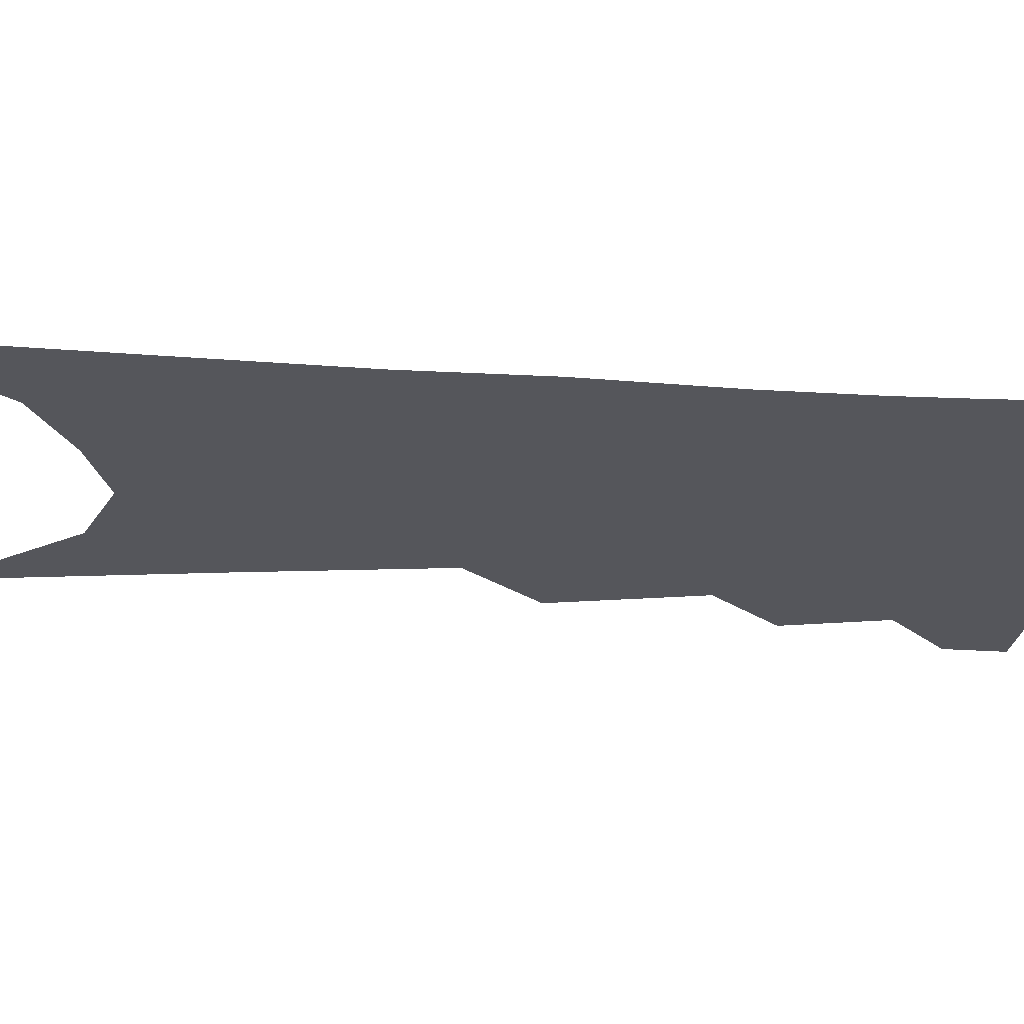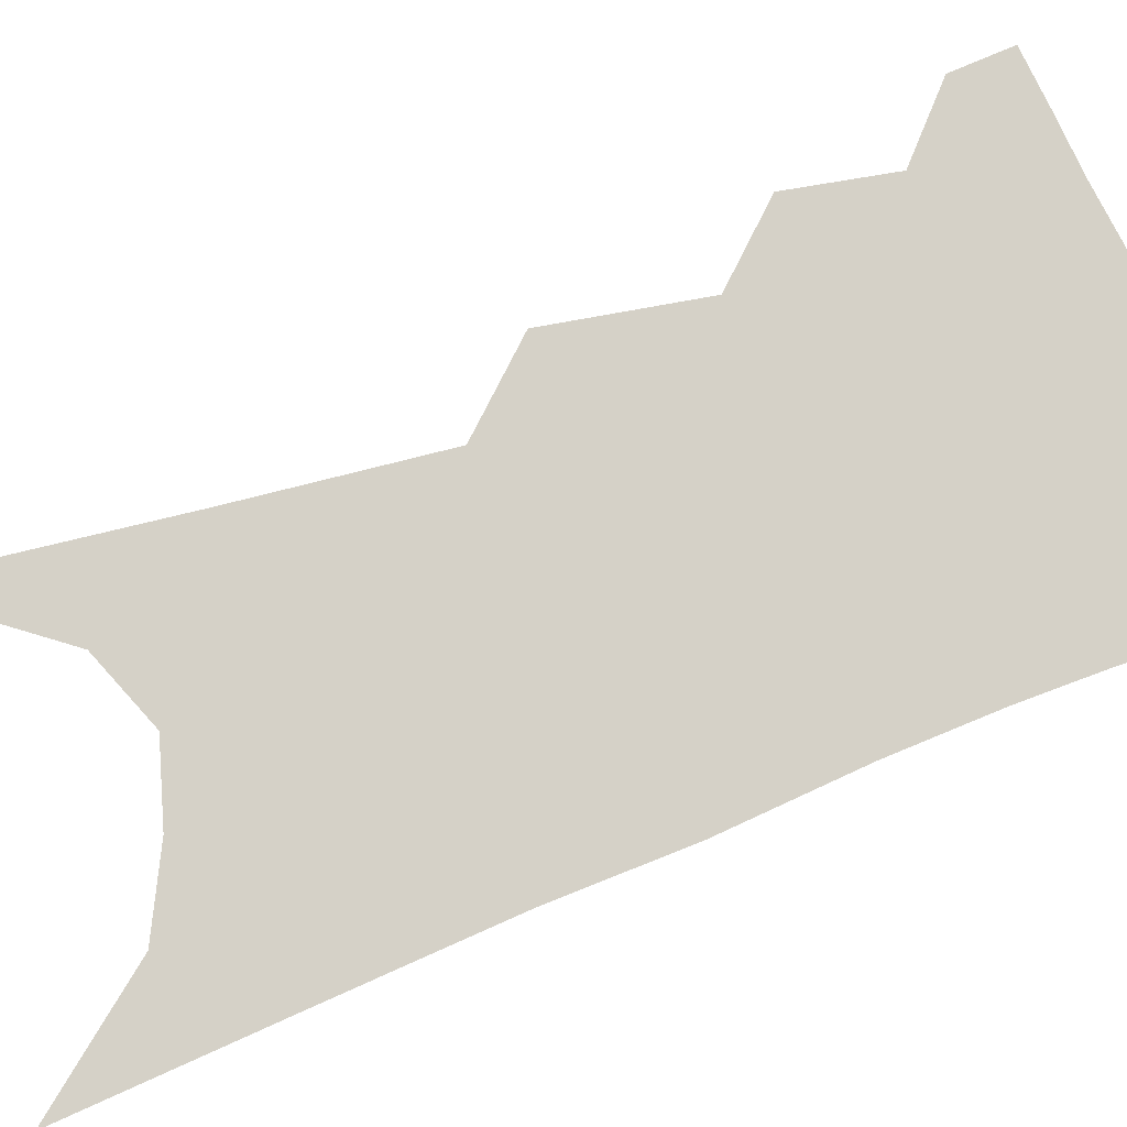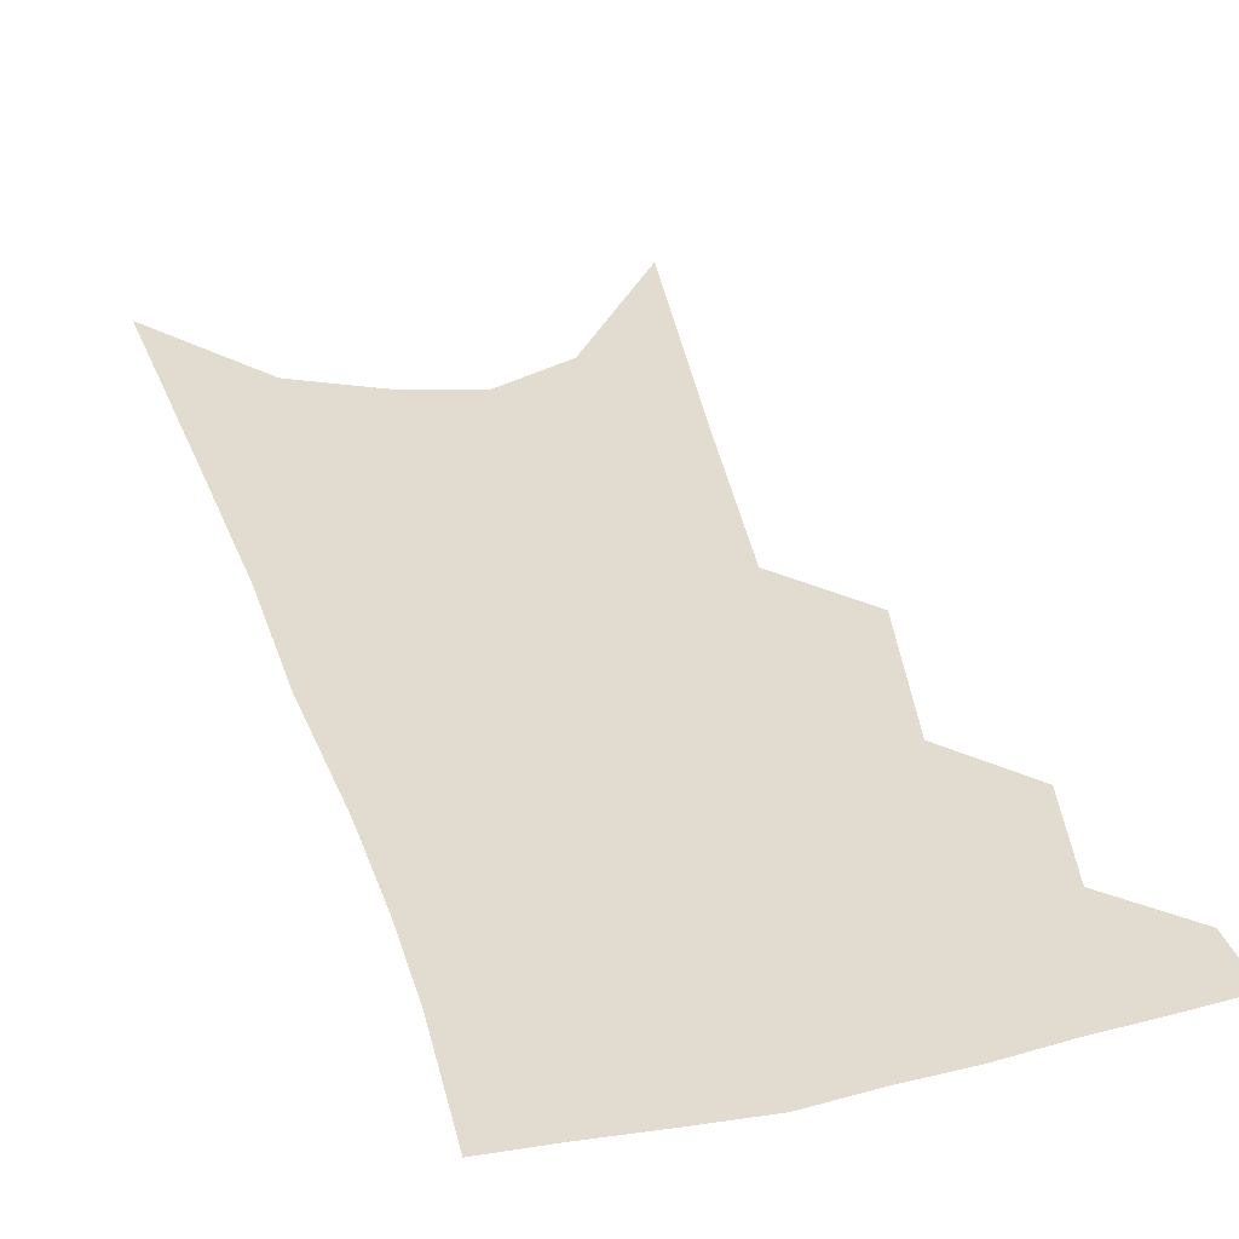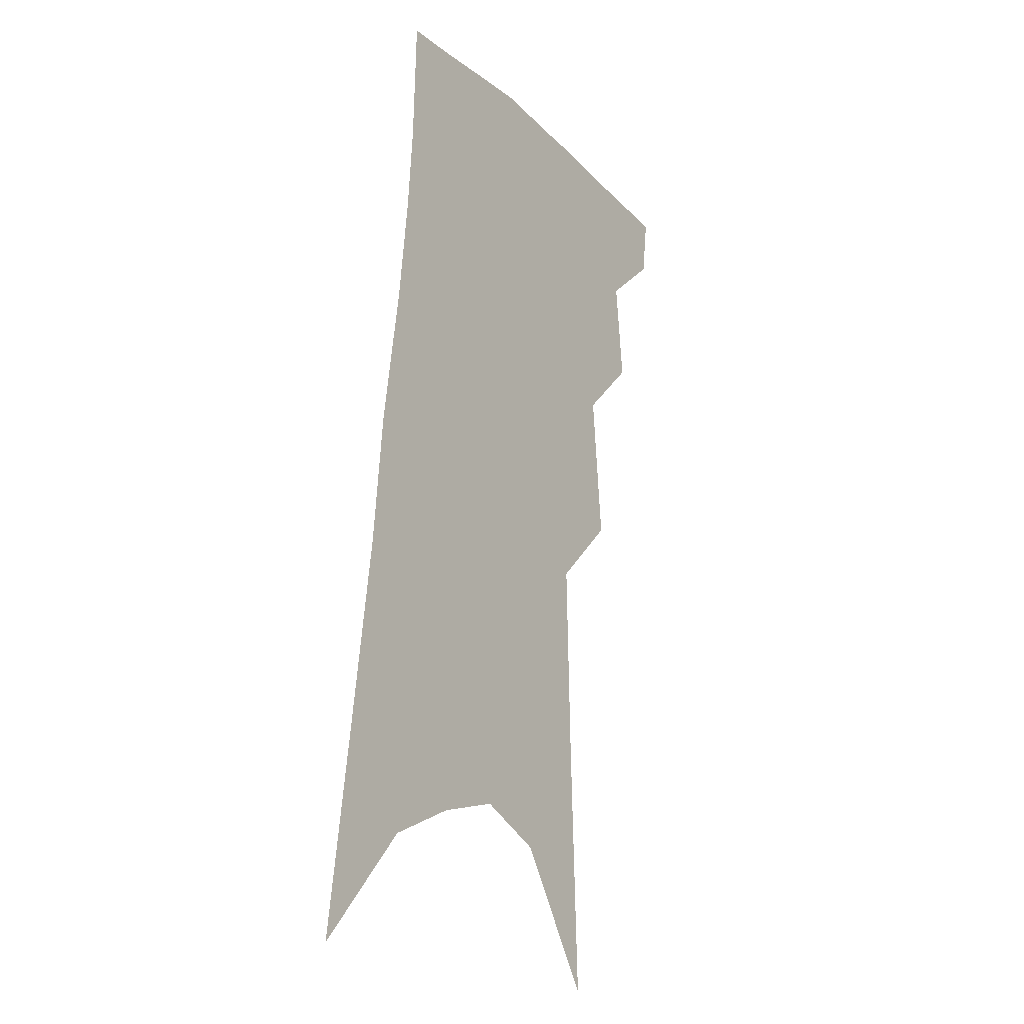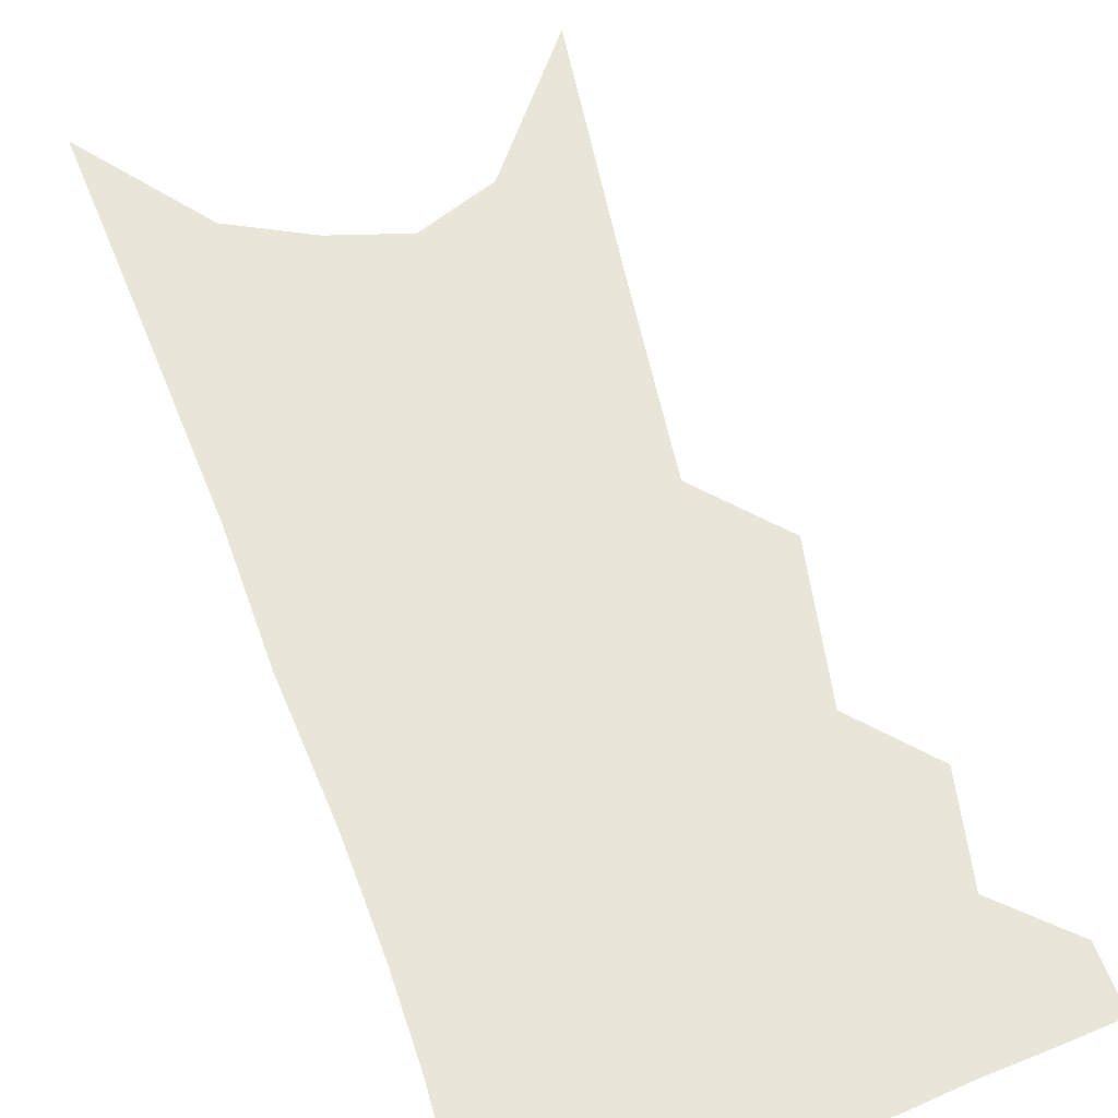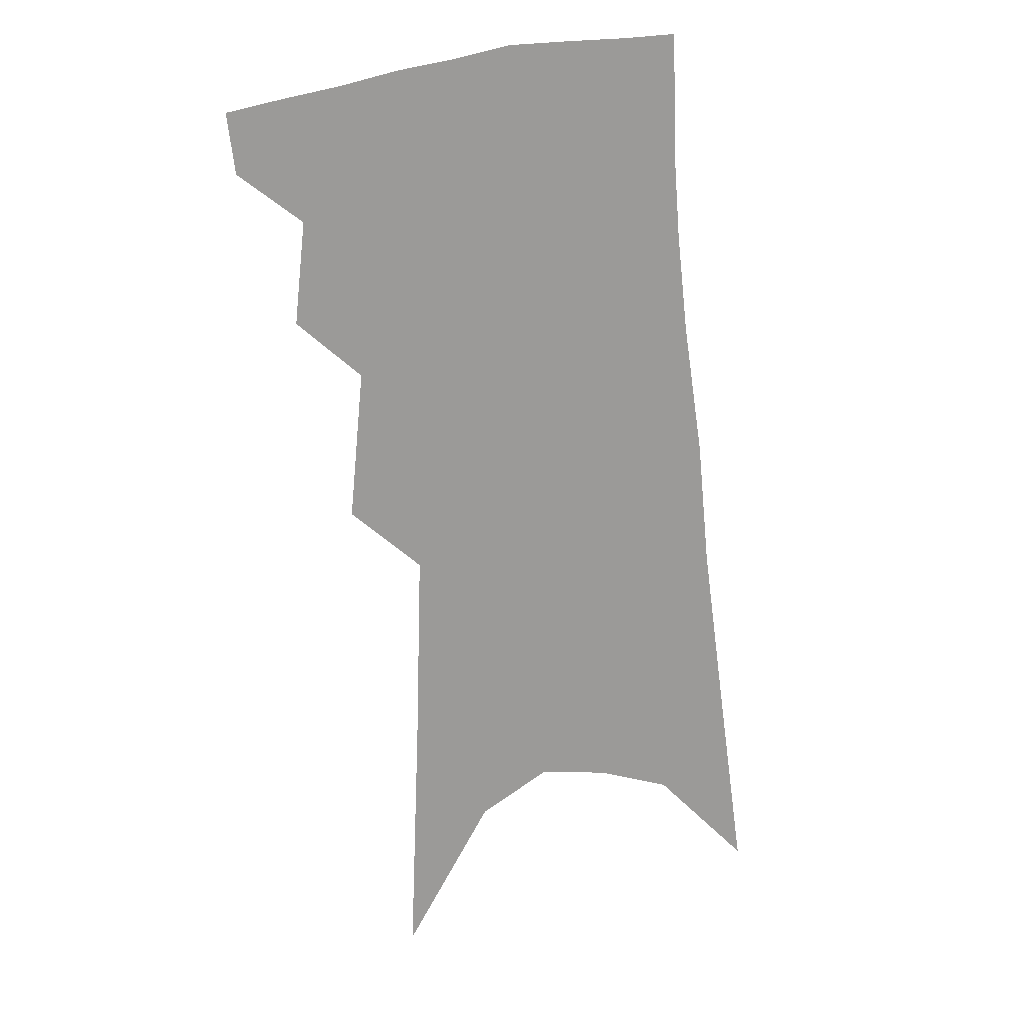
<metadata>
{"format":"obj","ext":"obj","renderer":"f3d","projection":"perspective","resolution":1024,"background":"white","views":[{"elev":-26.3,"azim":91.0,"up":"+Z"},{"elev":79.1,"azim":74.2,"up":"+Z"},{"elev":34.2,"azim":169.3,"up":"+Z"},{"elev":-16.8,"azim":124.5,"up":"+Y"},{"elev":59.7,"azim":166.4,"up":"+Z"},{"elev":20.0,"azim":-22.8,"up":"+Y"}]}
</metadata>
<code>
v 506.3 344.5 0
v 504.1 362.2 0
v 522.5 298.9 0
v 525.9 329.1 0
v 524.1 347.6 0
v 521.1 365.2 0
v 538.2 236.6 0
v 542.4 280.6 0
v 544.3 310.6 0
v 543.9 332.6 0
v 541.6 350.3 0
v 538.6 367.9 0
v 555.5 81.87 0
v 558.5 158.1 0
v 560.3 216.2 0
v 560.4 253.7 0
v 562.2 289.9 0
v 562.8 316.3 0
v 561.6 335.5 0
v 559.2 353.1 0
v 555.9 371.3 0
v 582.1 123.8 0
v 581.1 182.7 0
v 580.3 228.1 0
v 580.1 264.7 0
v 580.2 295.3 0
v 580.3 320 0
v 579.3 338.1 0
v 577.6 355.2 0
v 573.8 373.7 0
v 603.8 134.5 0
v 601.1 184.4 0
v 599 234.6 0
v 598 270 0
v 597.4 298.3 0
v 597 321.3 0
v 596.4 340.2 0
v 595 357.3 0
v 591.1 376.8 0
v 625.9 129.8 0
v 620.8 188.1 0
v 617.4 235.3 0
v 615.6 269.8 0
v 614.3 299.1 0
v 613.6 322.3 0
v 613.2 341.2 0
v 612.8 358.7 0
v 610 377 0
v 649.3 120.4 0
v 642.4 179.3 0
v 637.4 226.5 0
v 634.9 261.8 0
v 632.2 294.4 0
v 630.3 321.5 0
v 630 342.1 0
v 629.8 359.9 0
v 628.6 377 0
v 679.9 87.68 0
v 670.8 150.5 0
v 663.2 203.4 0
v 659.2 242.5 0
v 652.8 283.9 0
v 649.2 314.8 0
v 647.1 340.2 0
v 646.4 360.6 0
v 645.8 377.4 0
v 721 391 0
f 4 5 1
f 1 5 2
f 5 6 2
f 8 9 3
f 3 9 4
f 9 10 4
f 4 10 5
f 10 11 5
f 5 11 6
f 11 12 6
f 15 16 7
f 7 16 8
f 16 17 8
f 8 17 9
f 17 18 9
f 9 18 10
f 18 19 10
f 10 19 11
f 19 20 11
f 11 20 12
f 20 21 12
f 13 22 14
f 22 23 14
f 14 23 15
f 23 24 15
f 15 24 16
f 24 25 16
f 16 25 17
f 25 26 17
f 17 26 18
f 26 27 18
f 18 27 19
f 27 28 19
f 19 28 20
f 28 29 20
f 20 29 21
f 29 30 21
f 22 31 23
f 31 32 23
f 23 32 24
f 32 33 24
f 24 33 25
f 33 34 25
f 25 34 26
f 34 35 26
f 26 35 27
f 35 36 27
f 27 36 28
f 36 37 28
f 28 37 29
f 37 38 29
f 29 38 30
f 38 39 30
f 31 40 32
f 40 41 32
f 32 41 33
f 41 42 33
f 33 42 34
f 42 43 34
f 34 43 35
f 43 44 35
f 35 44 36
f 44 45 36
f 36 45 37
f 45 46 37
f 37 46 38
f 46 47 38
f 38 47 39
f 47 48 39
f 40 49 41
f 49 50 41
f 41 50 42
f 50 51 42
f 42 51 43
f 51 52 43
f 43 52 44
f 52 53 44
f 44 53 45
f 53 54 45
f 45 54 46
f 54 55 46
f 46 55 47
f 55 56 47
f 47 56 48
f 56 57 48
f 49 58 50
f 58 59 50
f 50 59 51
f 59 60 51
f 51 60 52
f 60 61 52
f 52 61 53
f 61 62 53
f 53 62 54
f 62 63 54
f 54 63 55
f 63 64 55
f 55 64 56
f 64 65 56
f 56 65 57
f 65 66 57

</code>
